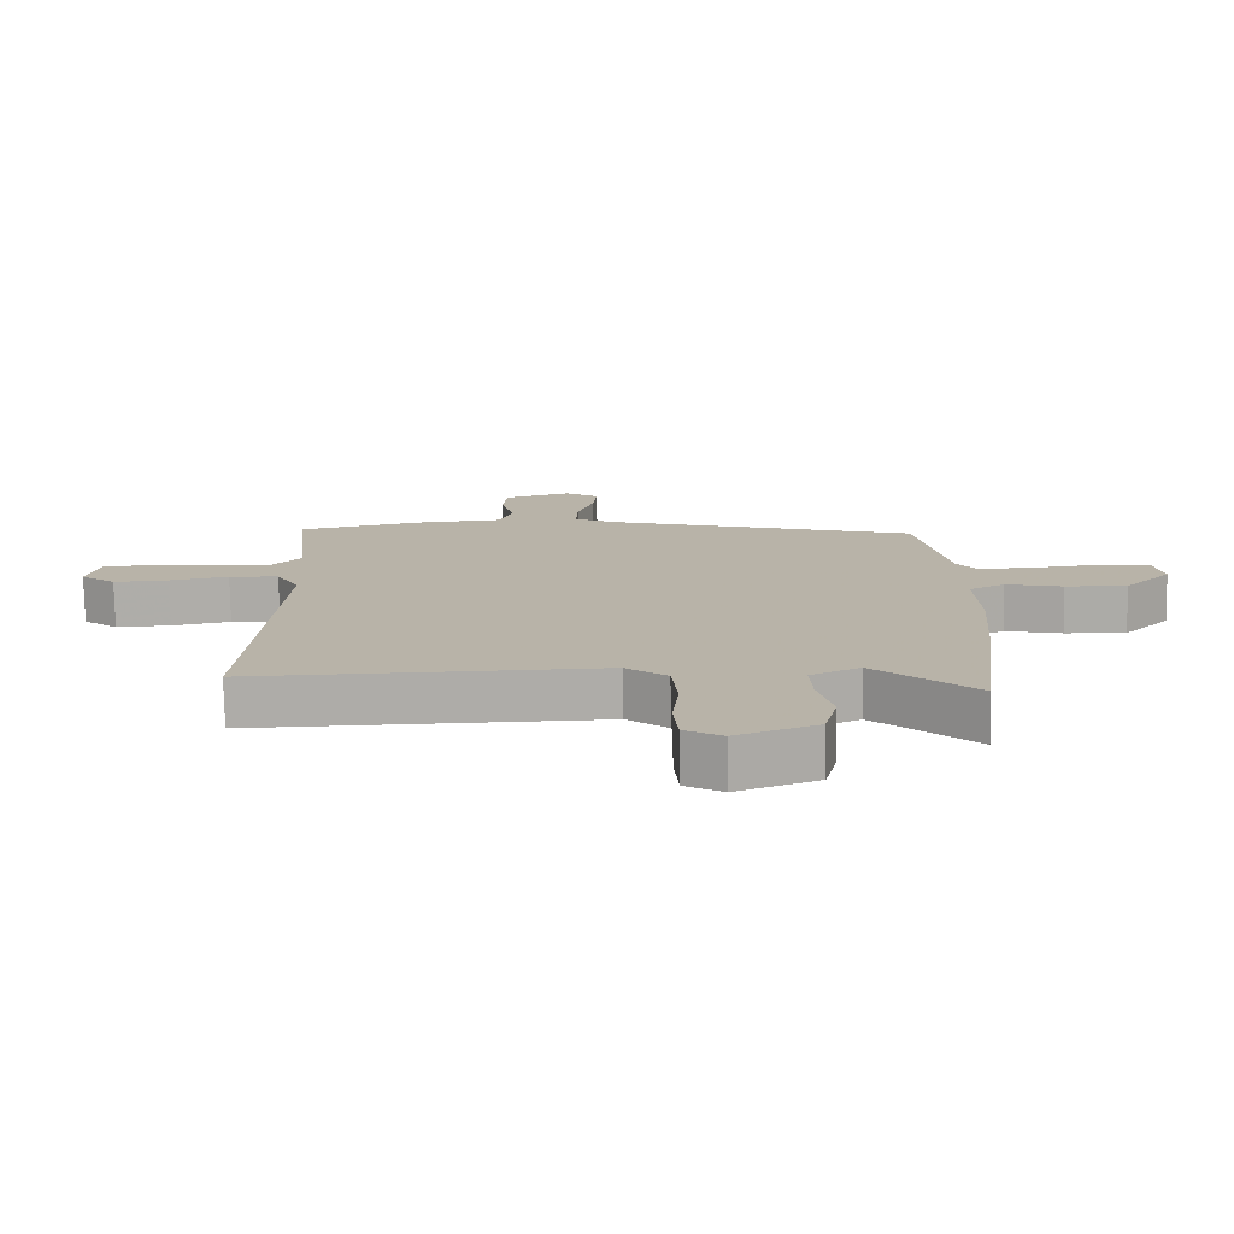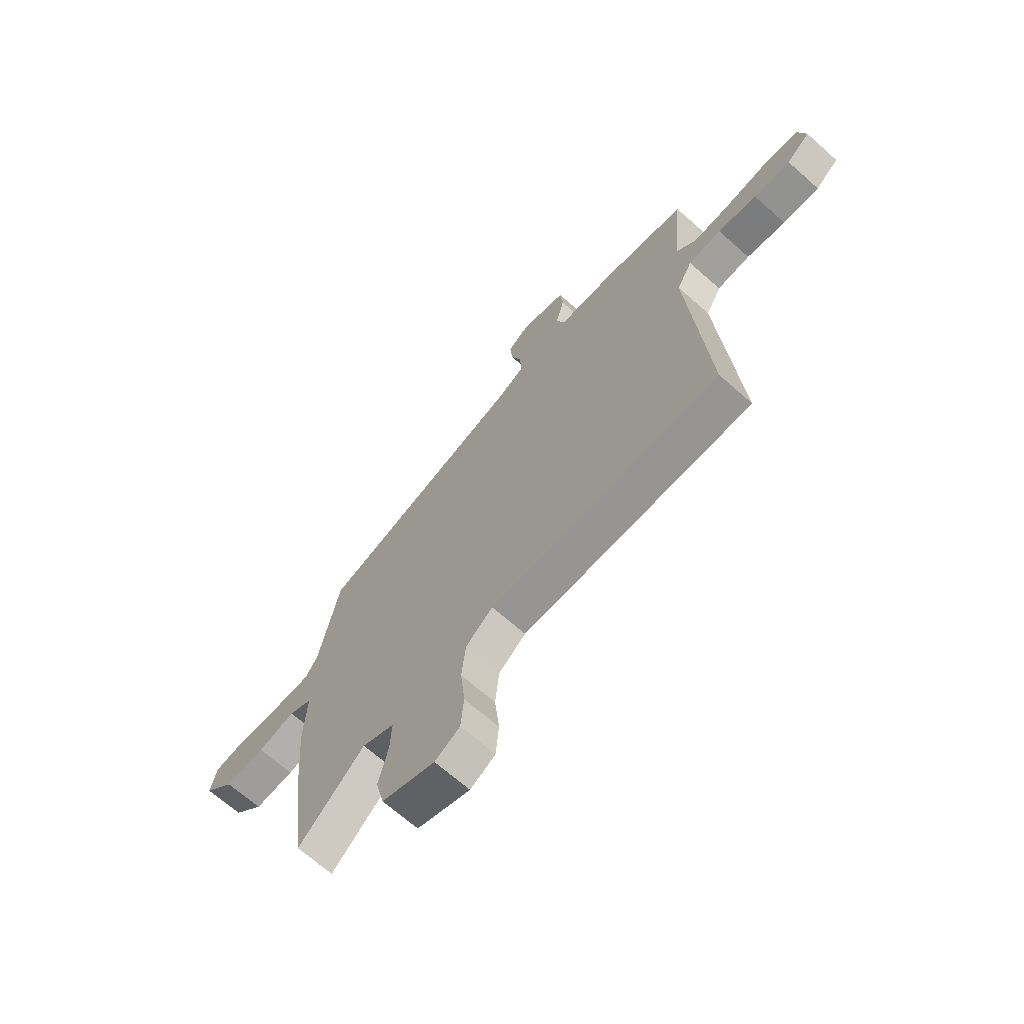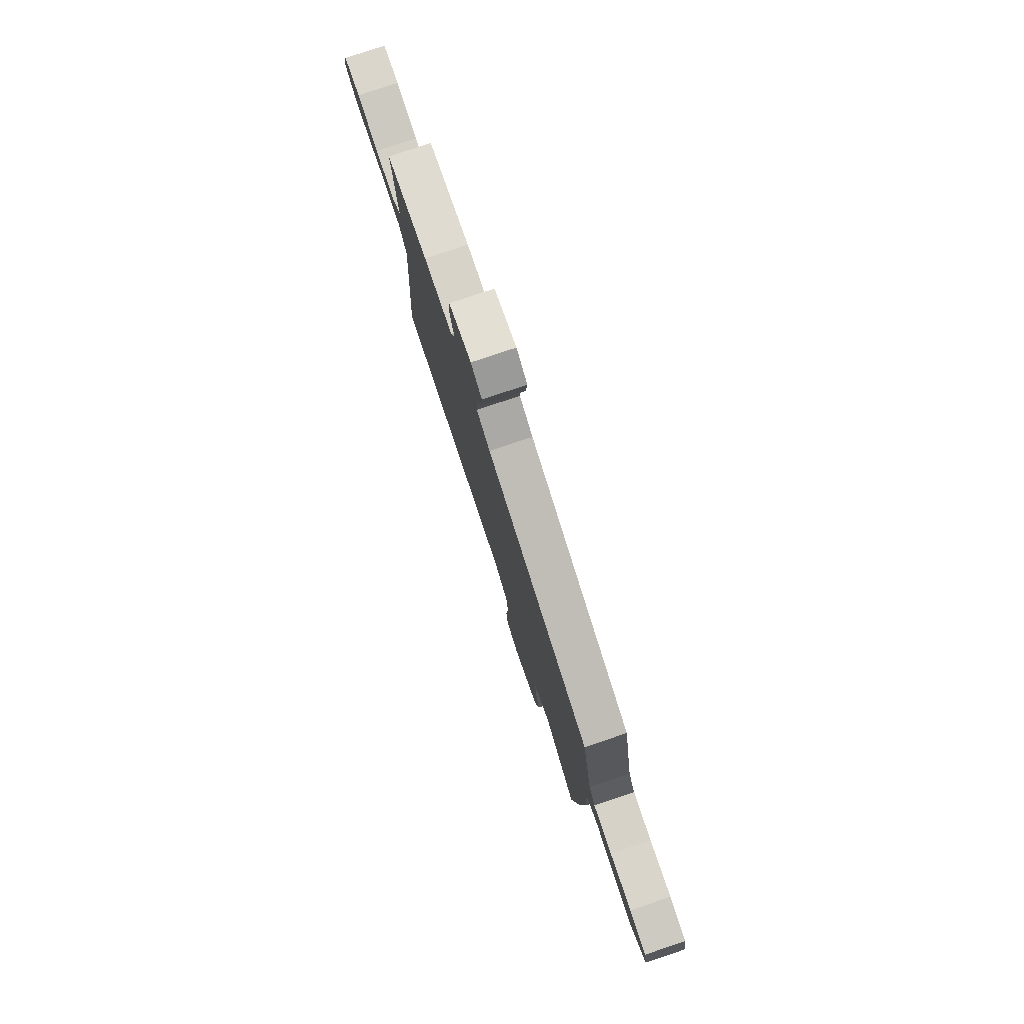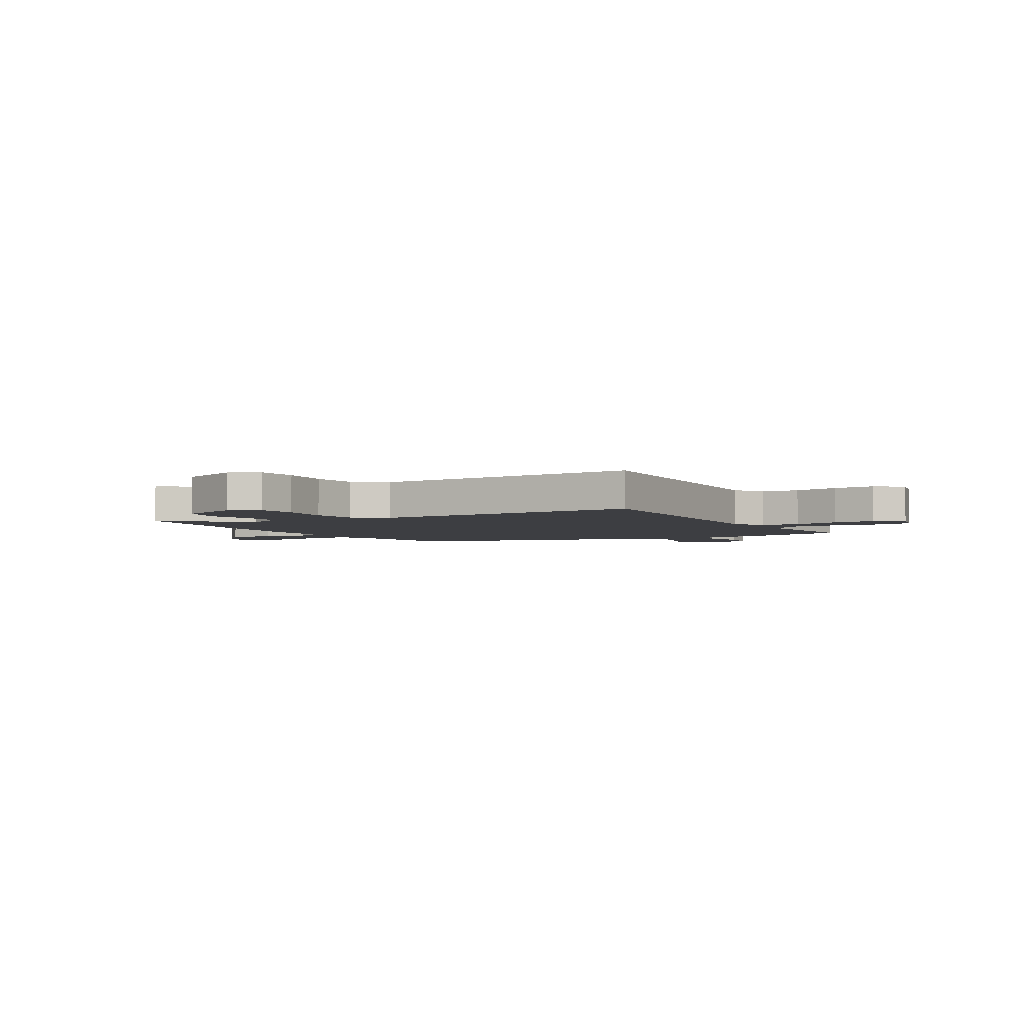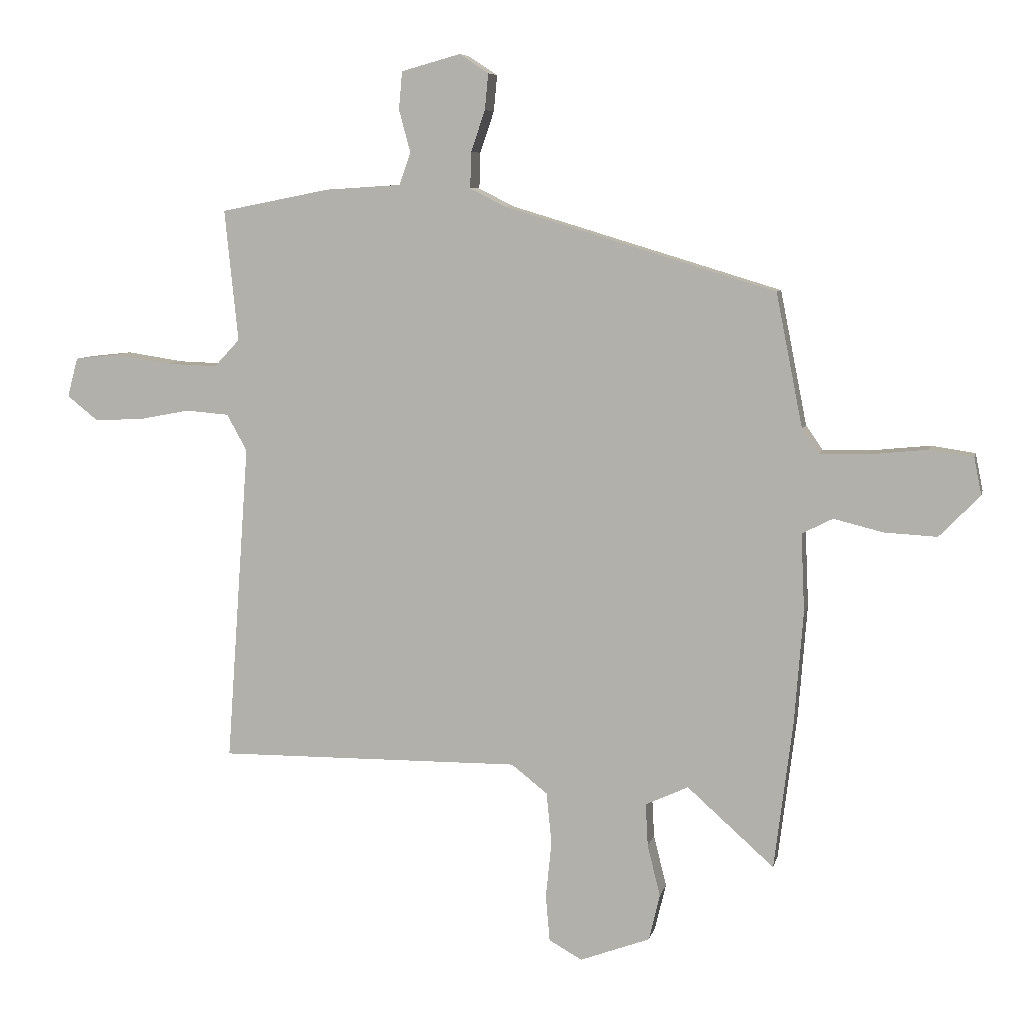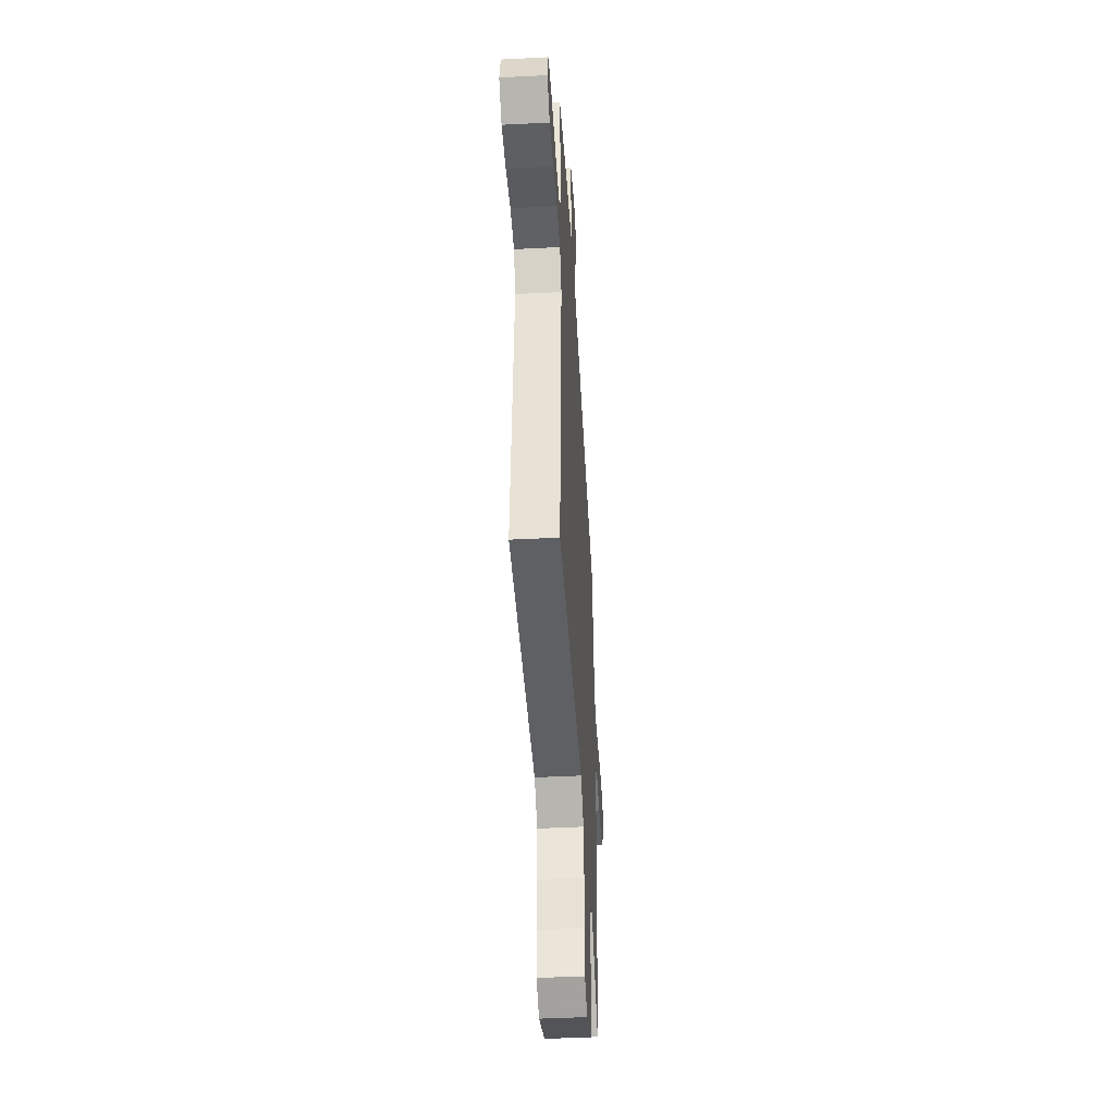
<metadata>
{"format":"obj","ext":"obj","renderer":"f3d","projection":"perspective","resolution":1024,"background":"white","views":[{"elev":-76.9,"azim":1.2,"up":"+Z"},{"elev":-67.9,"azim":-131.6,"up":"+Z"},{"elev":79.1,"azim":71.5,"up":"+Z"},{"elev":-3.6,"azim":-148.6,"up":"+Y"},{"elev":7.2,"azim":12.3,"up":"+Z"},{"elev":-43.3,"azim":-86.5,"up":"+Z"}]}
</metadata>
<code>
v 0.477 0.07 0.365
v 0.523 0.07 0.134
v 0.552 0.07 0.092
v 0.636 0.07 0.093
v 0.735 0.07 0.103
v 0.811 0.07 0.092
v 0.824 0.07 0.028
v 0.754 0.07 -0.044
v 0.663 0.07 -0.039
v 0.578 0.07 -0.018
v 0.525 0.07 -0.045
v 0.531 0.07 -0.18
v 0.516 0.07 -0.374
v 0.484 0.07 -0.63
v 0.334 0.07 -0.496
v 0.26 0.07 -0.53
v 0.264 0.07 -0.604
v 0.286 0.07 -0.693
v 0.267 0.07 -0.773
v 0.146 0.07 -0.818
v 0.089 0.07 -0.786
v 0.082 0.07 -0.707
v 0.092 0.07 -0.609
v 0.083 0.07 -0.52
v 0.021 0.07 -0.471
v -0.503 0.07 -0.476
v -0.463 0.07 0.076
v -0.498 0.07 0.139
v -0.573 0.07 0.145
v -0.662 0.07 0.128
v -0.745 0.07 0.125
v -0.798 0.07 0.167
v -0.78 0.07 0.235
v -0.706 0.07 0.243
v -0.607 0.07 0.228
v -0.519 0.07 0.225
v -0.475 0.07 0.272
v -0.498 0.07 0.499
v -0.309 0.07 0.536
v -0.179 0.07 0.544
v -0.159 0.07 0.599
v -0.179 0.07 0.673
v -0.173 0.07 0.738
v -0.071 0.07 0.766
v -0.021 0.07 0.733
v -0.027 0.07 0.671
v -0.051 0.07 0.6
v -0.053 0.07 0.538
v 0.008 0.07 0.507
v 0.477 0 0.365
v 0.523 0 0.134
v 0.552 0 0.092
v 0.636 0 0.093
v 0.735 0 0.103
v 0.811 0 0.092
v 0.824 0 0.028
v 0.754 0 -0.044
v 0.663 0 -0.039
v 0.578 0 -0.018
v 0.525 0 -0.045
v 0.531 0 -0.18
v 0.516 0 -0.374
v 0.484 0 -0.63
v 0.334 0 -0.496
v 0.26 0 -0.53
v 0.264 0 -0.604
v 0.286 0 -0.693
v 0.267 0 -0.773
v 0.146 0 -0.818
v 0.089 0 -0.786
v 0.082 0 -0.707
v 0.092 0 -0.609
v 0.083 0 -0.52
v 0.021 0 -0.471
v -0.503 0 -0.476
v -0.463 0 0.076
v -0.498 0 0.139
v -0.573 0 0.145
v -0.662 0 0.128
v -0.745 0 0.125
v -0.798 0 0.167
v -0.78 0 0.235
v -0.706 0 0.243
v -0.607 0 0.228
v -0.519 0 0.225
v -0.475 0 0.272
v -0.498 0 0.499
v -0.309 0 0.536
v -0.179 0 0.544
v -0.159 0 0.599
v -0.179 0 0.673
v -0.173 0 0.738
v -0.071 0 0.766
v -0.021 0 0.733
v -0.027 0 0.671
v -0.051 0 0.6
v -0.053 0 0.538
v 0.008 0 0.507
f 44 45 46 47
f 44 47 48
f 41 42 43 44
f 40 41 44 48
f 37 38 39 40
f 36 37 40 48
f 32 33 34 35
f 32 35 36
f 29 30 31 32
f 28 29 32 36
f 27 28 36 48
f 25 26 27 48
f 20 21 22 23
f 20 23 24
f 17 18 19 20
f 16 17 20 24
f 15 16 24 25
f 11 12 13 14
f 11 14 15
f 7 8 9 10
f 5 6 7 10
f 4 5 10 11
f 3 4 11
f 2 3 11 15
f 49 1 2 15
f 15 25 48 49
f 96 95 94 93
f 97 96 93
f 93 92 91 90
f 97 93 90 89
f 89 88 87 86
f 97 89 86 85
f 84 83 82 81
f 85 84 81
f 81 80 79 78
f 85 81 78 77
f 97 85 77 76
f 97 76 75 74
f 72 71 70 69
f 73 72 69
f 69 68 67 66
f 73 69 66 65
f 74 73 65 64
f 63 62 61 60
f 64 63 60
f 59 58 57 56
f 59 56 55 54
f 60 59 54 53
f 60 53 52
f 64 60 52 51
f 64 51 50 98
f 98 97 74 64
f 1 50 51 2
f 2 51 52 3
f 3 52 53 4
f 4 53 54 5
f 5 54 55 6
f 6 55 56 7
f 7 56 57 8
f 8 57 58 9
f 9 58 59 10
f 10 59 60 11
f 11 60 61 12
f 12 61 62 13
f 13 62 63 14
f 14 63 64 15
f 15 64 65 16
f 16 65 66 17
f 17 66 67 18
f 18 67 68 19
f 19 68 69 20
f 20 69 70 21
f 21 70 71 22
f 22 71 72 23
f 23 72 73 24
f 24 73 74 25
f 25 74 75 26
f 26 75 76 27
f 27 76 77 28
f 28 77 78 29
f 29 78 79 30
f 30 79 80 31
f 31 80 81 32
f 32 81 82 33
f 33 82 83 34
f 34 83 84 35
f 35 84 85 36
f 36 85 86 37
f 37 86 87 38
f 38 87 88 39
f 39 88 89 40
f 40 89 90 41
f 41 90 91 42
f 42 91 92 43
f 43 92 93 44
f 44 93 94 45
f 45 94 95 46
f 46 95 96 47
f 47 96 97 48
f 48 97 98 49
f 49 98 50 1

</code>
